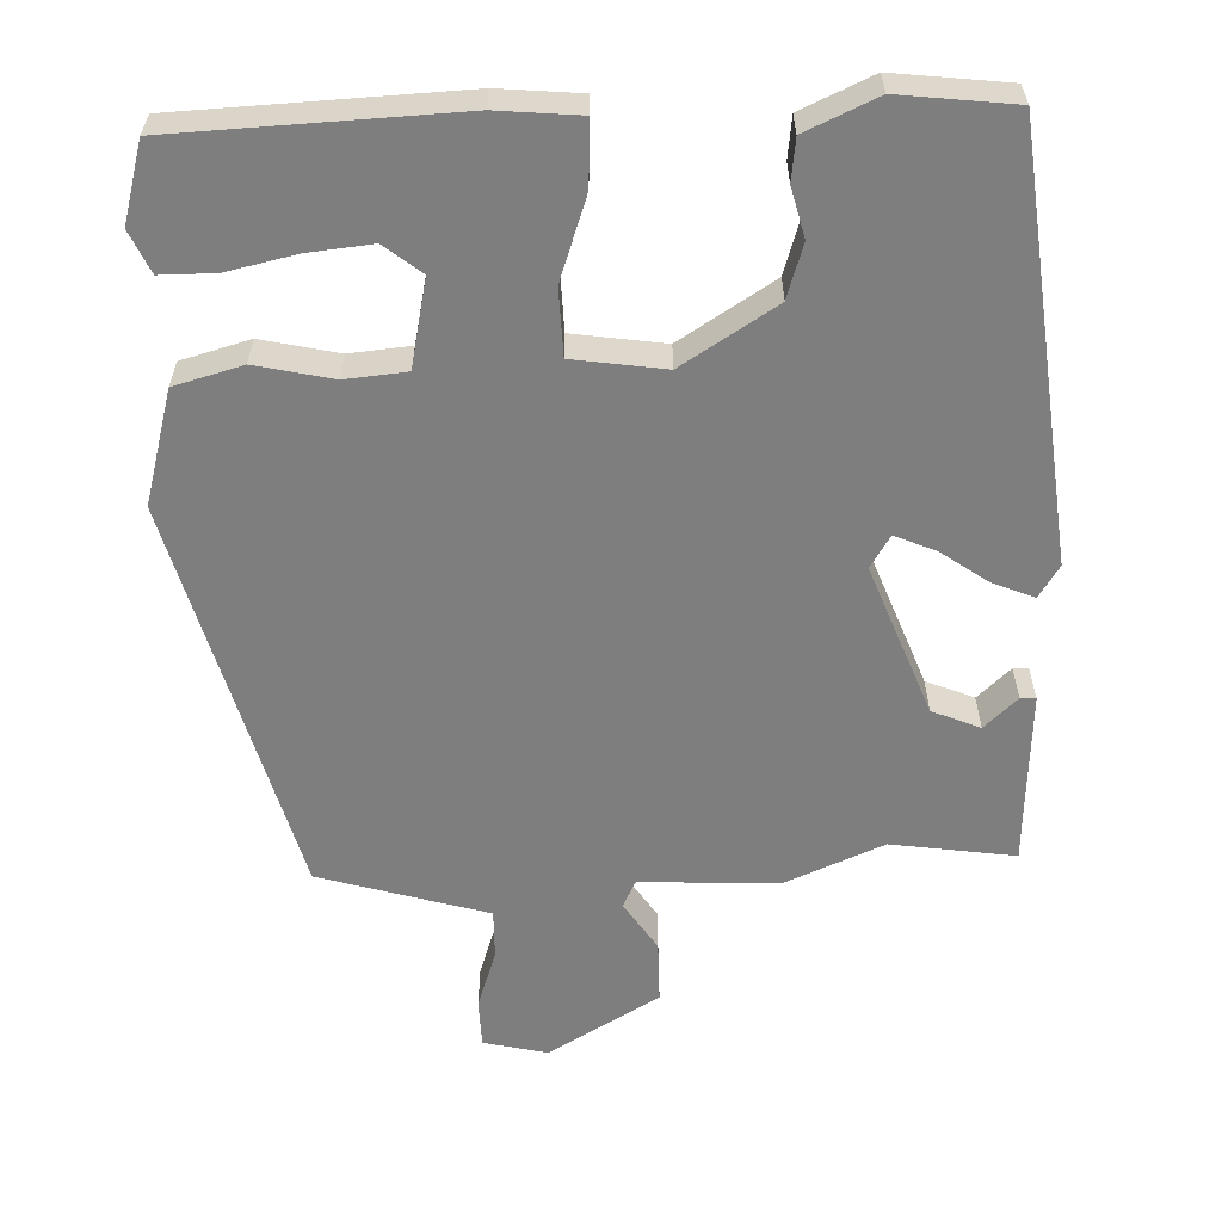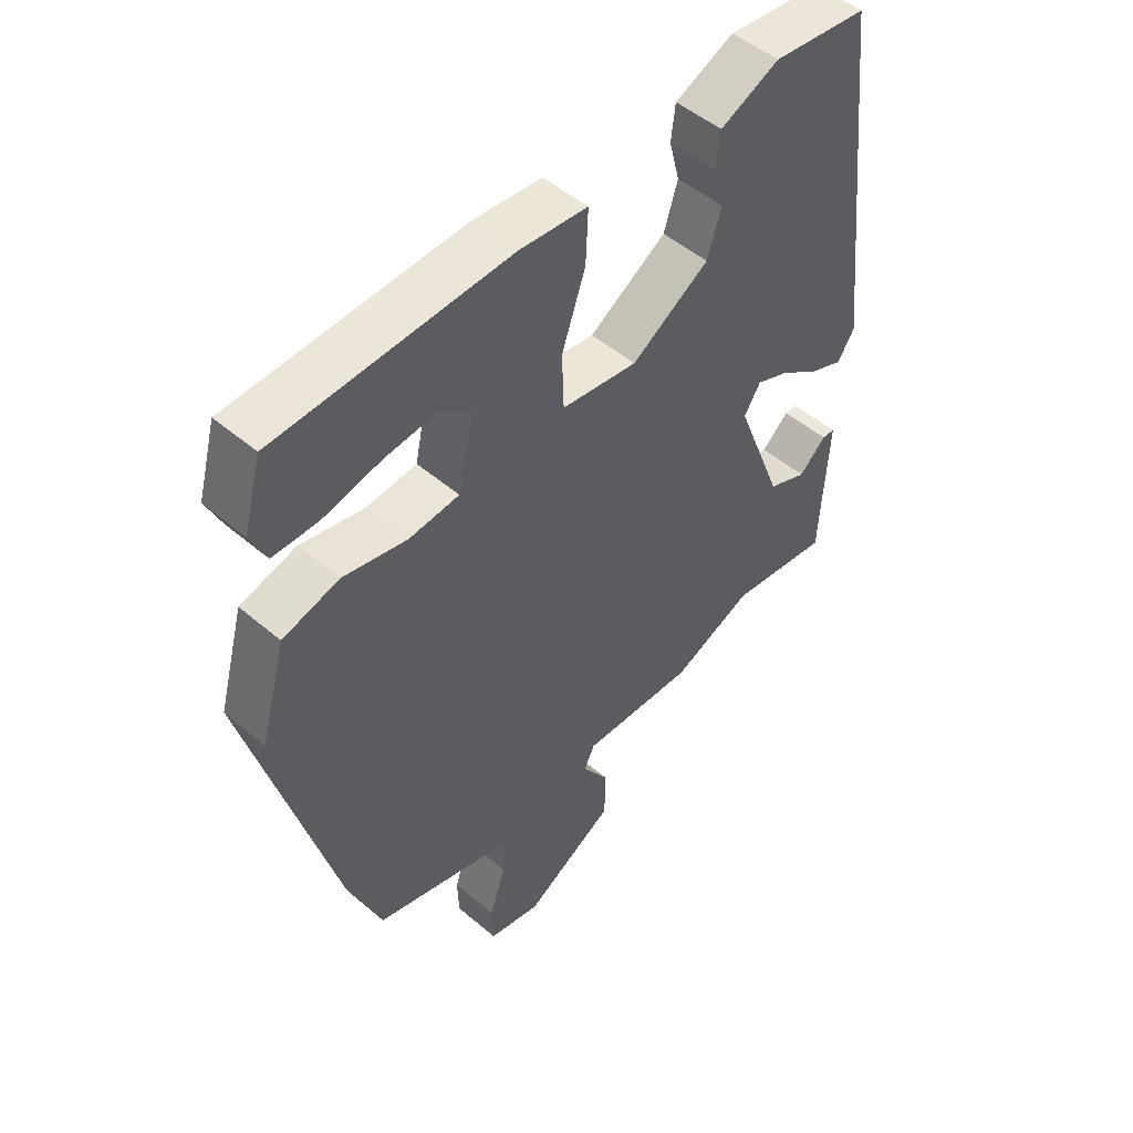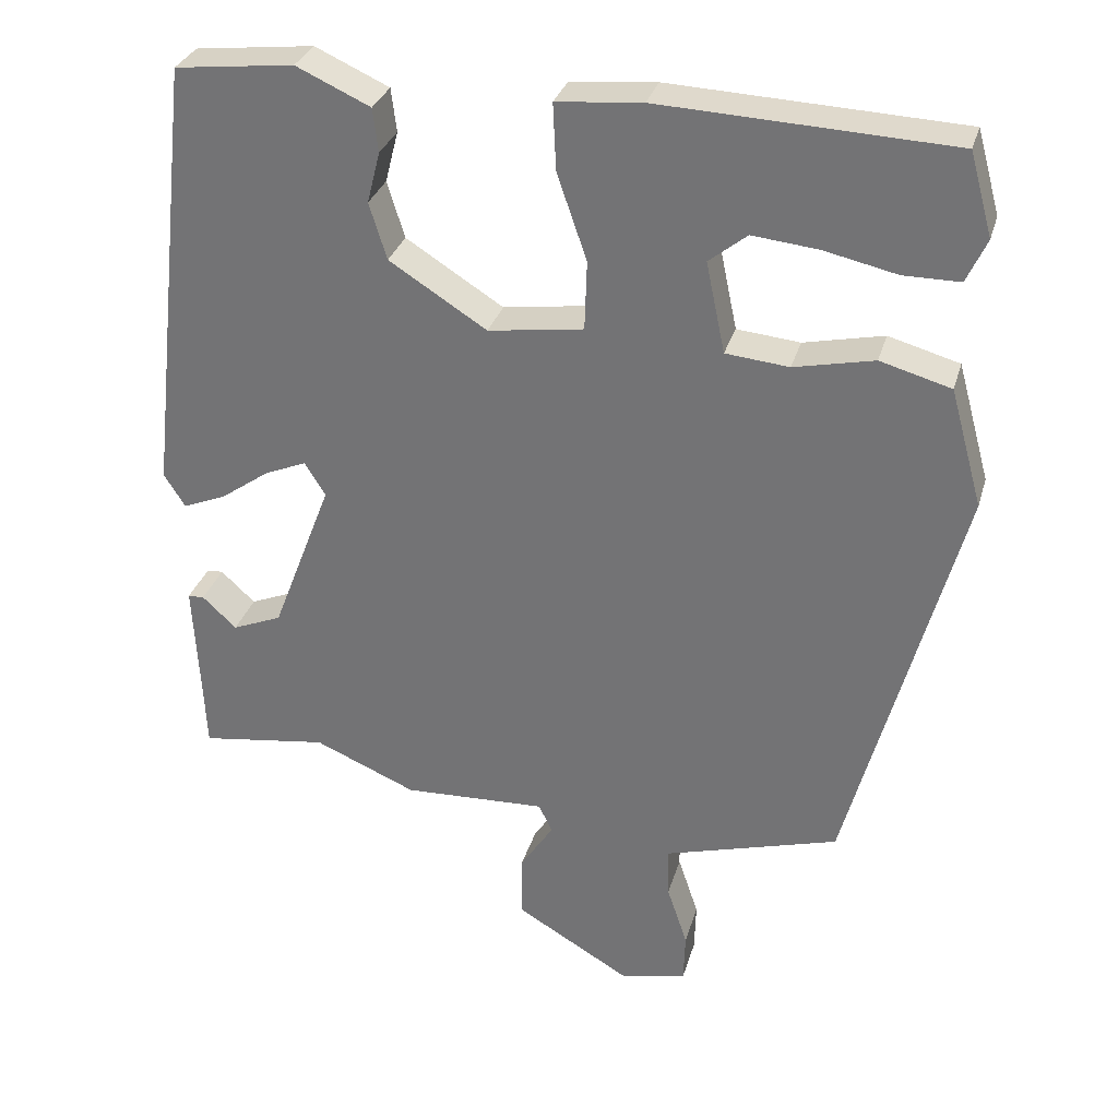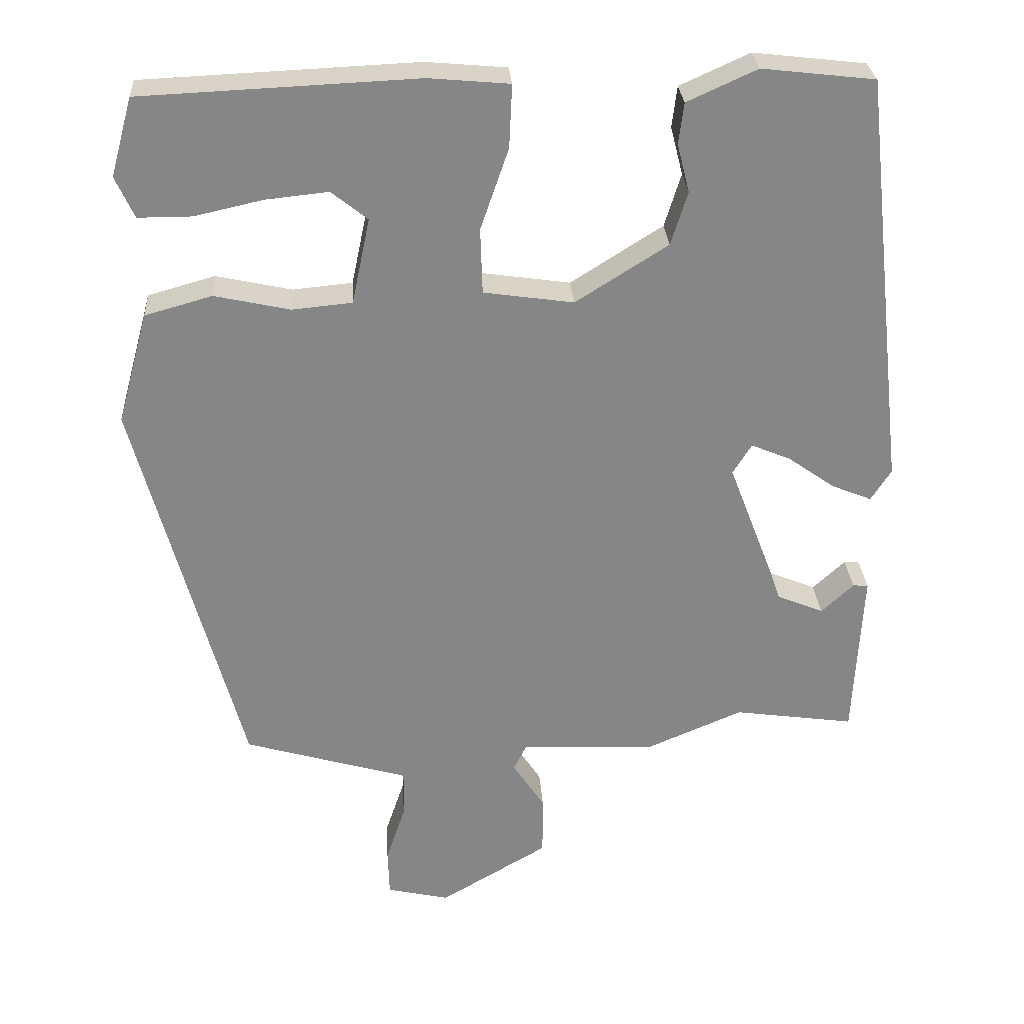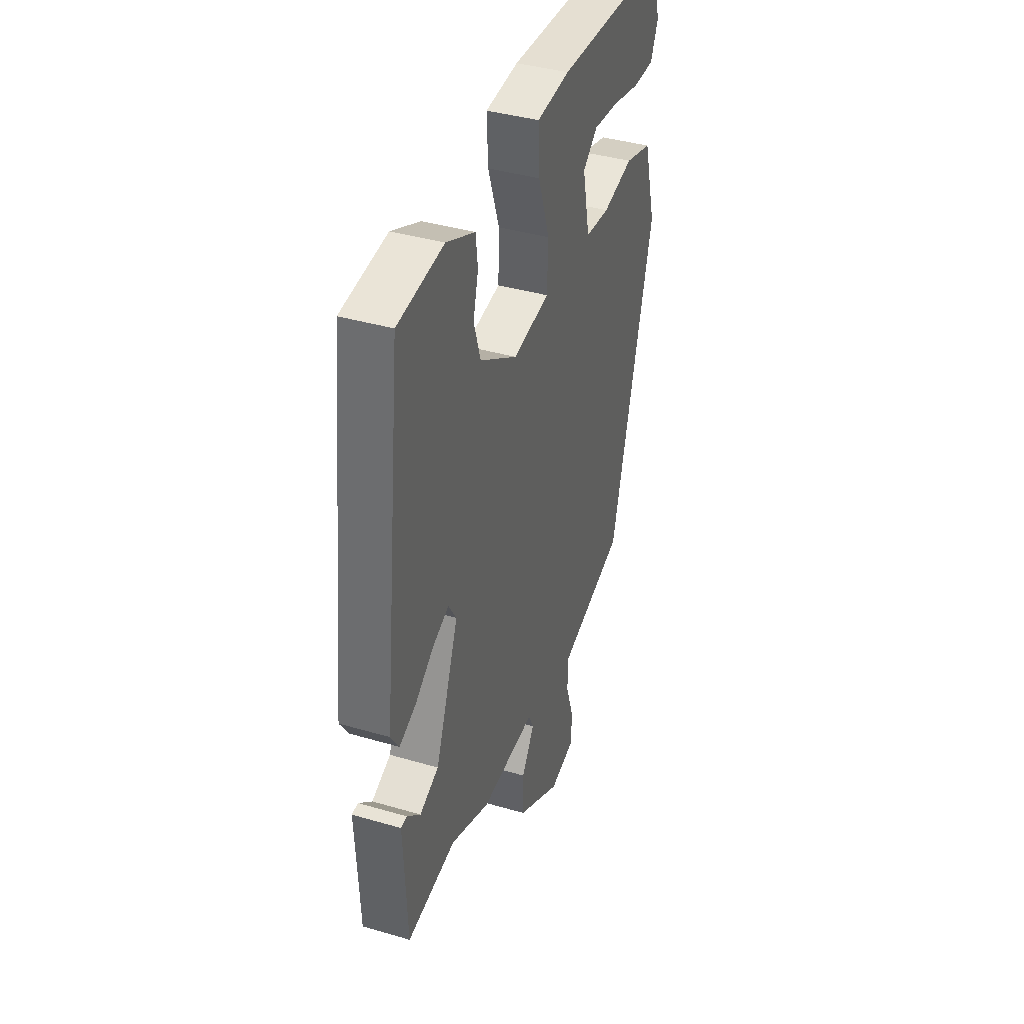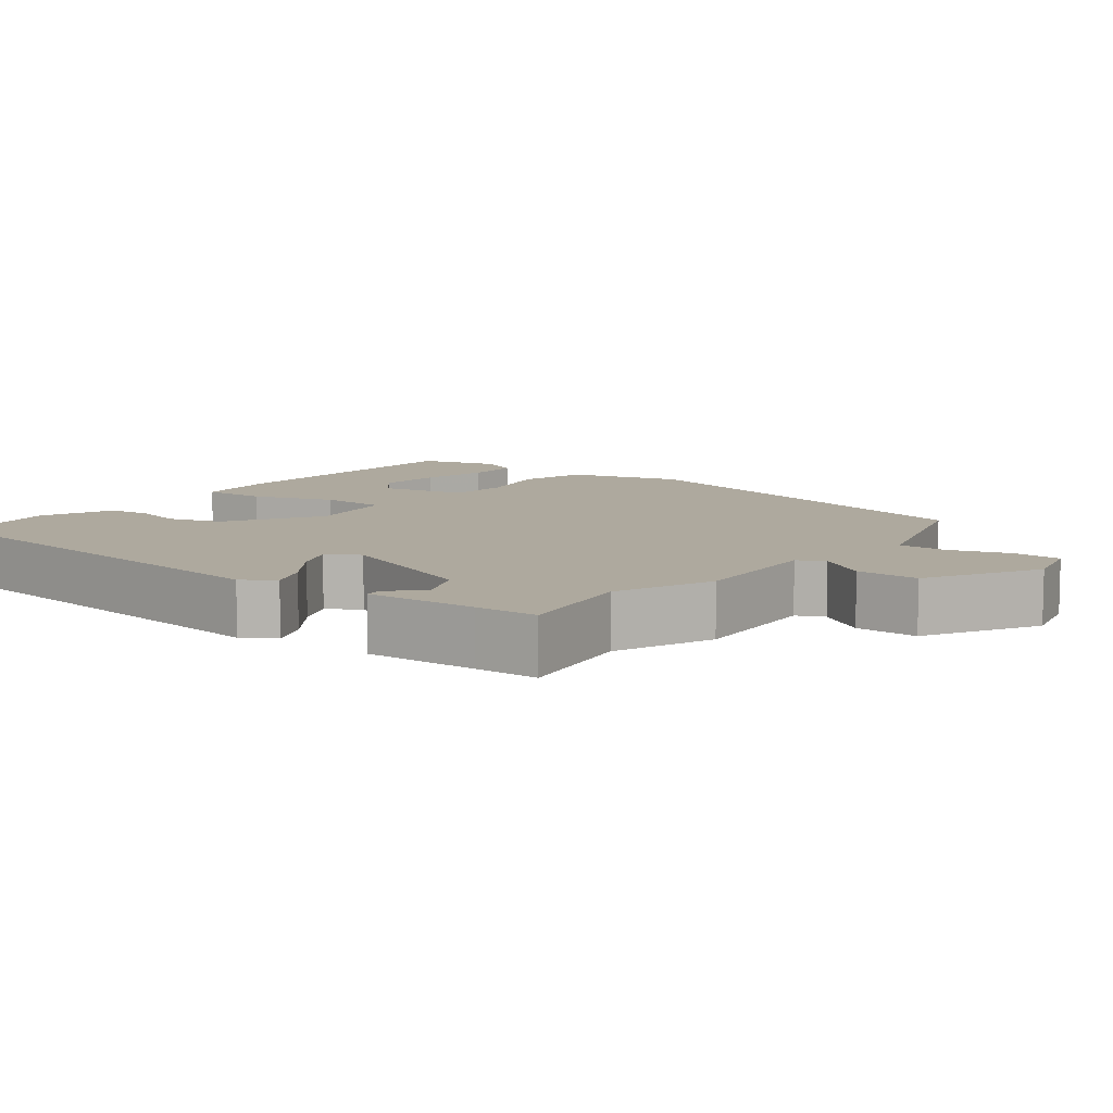
<metadata>
{"format":"obj","ext":"obj","renderer":"f3d","projection":"perspective","resolution":1024,"background":"white","views":[{"elev":-59.4,"azim":1.9,"up":"+Y"},{"elev":50.1,"azim":-46.9,"up":"+Z"},{"elev":31.1,"azim":-164.7,"up":"+Z"},{"elev":28.3,"azim":-3.7,"up":"+Z"},{"elev":39.6,"azim":110.0,"up":"+Z"},{"elev":9.1,"azim":127.1,"up":"+Y"}]}
</metadata>
<code>
v 0.481 0.07 0.503
v 0.546 0.07 -0.076
v 0.518 0.07 -0.12
v 0.462 0.07 -0.097
v 0.397 0.07 -0.051
v 0.342 0.07 -0.028
v 0.315 0.07 -0.072
v 0.394 0.07 -0.278
v 0.459 0.07 -0.305
v 0.504 0.07 -0.263
v 0.525 0.07 -0.264
v 0.517 0.07 -0.416
v 0.513 0.07 -0.502
v 0.345 0.07 -0.478
v 0.211 0.07 -0.535
v 0.023 0.07 -0.527
v 0.005 0.07 -0.564
v 0.049 0.07 -0.631
v 0.049 0.07 -0.716
v -0.102 0.07 -0.805
v -0.189 0.07 -0.785
v -0.191 0.07 -0.719
v -0.164 0.07 -0.638
v -0.163 0.07 -0.571
v -0.242 0.07 -0.548
v -0.392 0.07 -0.504
v -0.538 0.07 0.04
v -0.495 0.07 0.195
v -0.402 0.07 0.221
v -0.297 0.07 0.198
v -0.214 0.07 0.206
v -0.189 0.07 0.325
v -0.239 0.07 0.365
v -0.326 0.07 0.356
v -0.421 0.07 0.335
v -0.495 0.07 0.335
v -0.521 0.07 0.392
v -0.491 0.07 0.5
v -0.11 0.07 0.517
v 0.002 0.07 0.507
v -0.002 0.07 0.42
v -0.041 0.07 0.307
v -0.038 0.07 0.216
v 0.087 0.07 0.198
v 0.215 0.07 0.279
v 0.238 0.07 0.353
v 0.221 0.07 0.42
v 0.228 0.07 0.477
v 0.325 0.07 0.521
v 0.481 0 0.503
v 0.546 0 -0.076
v 0.518 0 -0.12
v 0.462 0 -0.097
v 0.397 0 -0.051
v 0.342 0 -0.028
v 0.315 0 -0.072
v 0.394 0 -0.278
v 0.459 0 -0.305
v 0.504 0 -0.263
v 0.525 0 -0.264
v 0.517 0 -0.416
v 0.513 0 -0.502
v 0.345 0 -0.478
v 0.211 0 -0.535
v 0.023 0 -0.527
v 0.005 0 -0.564
v 0.049 0 -0.631
v 0.049 0 -0.716
v -0.102 0 -0.805
v -0.189 0 -0.785
v -0.191 0 -0.719
v -0.164 0 -0.638
v -0.163 0 -0.571
v -0.242 0 -0.548
v -0.392 0 -0.504
v -0.538 0 0.04
v -0.495 0 0.195
v -0.402 0 0.221
v -0.297 0 0.198
v -0.214 0 0.206
v -0.189 0 0.325
v -0.239 0 0.365
v -0.326 0 0.356
v -0.421 0 0.335
v -0.495 0 0.335
v -0.521 0 0.392
v -0.491 0 0.5
v -0.11 0 0.517
v 0.002 0 0.507
v -0.002 0 0.42
v -0.041 0 0.307
v -0.038 0 0.216
v 0.087 0 0.198
v 0.215 0 0.279
v 0.238 0 0.353
v 0.221 0 0.42
v 0.228 0 0.477
v 0.325 0 0.521
f 3 4 5
f 2 3 5
f 1 2 5
f 49 1 5
f 48 49 5
f 47 48 5
f 46 47 5
f 45 46 5 6
f 44 45 6 7
f 43 44 7 8
f 40 41 42
f 39 40 42
f 38 39 42
f 36 37 38
f 35 36 38
f 34 35 38
f 33 34 38
f 33 38 42
f 32 33 42 43
f 28 29 30
f 27 28 30
f 26 27 30
f 25 26 30
f 24 25 30
f 24 30 31
f 21 22 23
f 20 21 23
f 19 20 23
f 18 19 23
f 17 18 23
f 16 17 23 24
f 14 15 16
f 12 13 14
f 11 12 14
f 10 11 14
f 9 10 14
f 8 9 14 16
f 31 32 43
f 24 31 43
f 16 24 43
f 8 16 43
f 54 53 52
f 54 52 51
f 54 51 50
f 54 50 98
f 54 98 97
f 54 97 96
f 54 96 95
f 55 54 95 94
f 56 55 94 93
f 57 56 93 92
f 91 90 89
f 91 89 88
f 91 88 87
f 87 86 85
f 87 85 84
f 87 84 83
f 87 83 82
f 91 87 82
f 92 91 82 81
f 79 78 77
f 79 77 76
f 79 76 75
f 79 75 74
f 79 74 73
f 80 79 73
f 72 71 70
f 72 70 69
f 72 69 68
f 72 68 67
f 72 67 66
f 73 72 66 65
f 65 64 63
f 63 62 61
f 63 61 60
f 63 60 59
f 63 59 58
f 65 63 58 57
f 92 81 80
f 92 80 73
f 92 73 65
f 92 65 57
f 1 50 51 2
f 2 51 52 3
f 3 52 53 4
f 4 53 54 5
f 5 54 55 6
f 6 55 56 7
f 7 56 57 8
f 8 57 58 9
f 9 58 59 10
f 10 59 60 11
f 11 60 61 12
f 12 61 62 13
f 13 62 63 14
f 14 63 64 15
f 15 64 65 16
f 16 65 66 17
f 17 66 67 18
f 18 67 68 19
f 19 68 69 20
f 20 69 70 21
f 21 70 71 22
f 22 71 72 23
f 23 72 73 24
f 24 73 74 25
f 25 74 75 26
f 26 75 76 27
f 27 76 77 28
f 28 77 78 29
f 29 78 79 30
f 30 79 80 31
f 31 80 81 32
f 32 81 82 33
f 33 82 83 34
f 34 83 84 35
f 35 84 85 36
f 36 85 86 37
f 37 86 87 38
f 38 87 88 39
f 39 88 89 40
f 40 89 90 41
f 41 90 91 42
f 42 91 92 43
f 43 92 93 44
f 44 93 94 45
f 45 94 95 46
f 46 95 96 47
f 47 96 97 48
f 48 97 98 49
f 49 98 50 1

</code>
